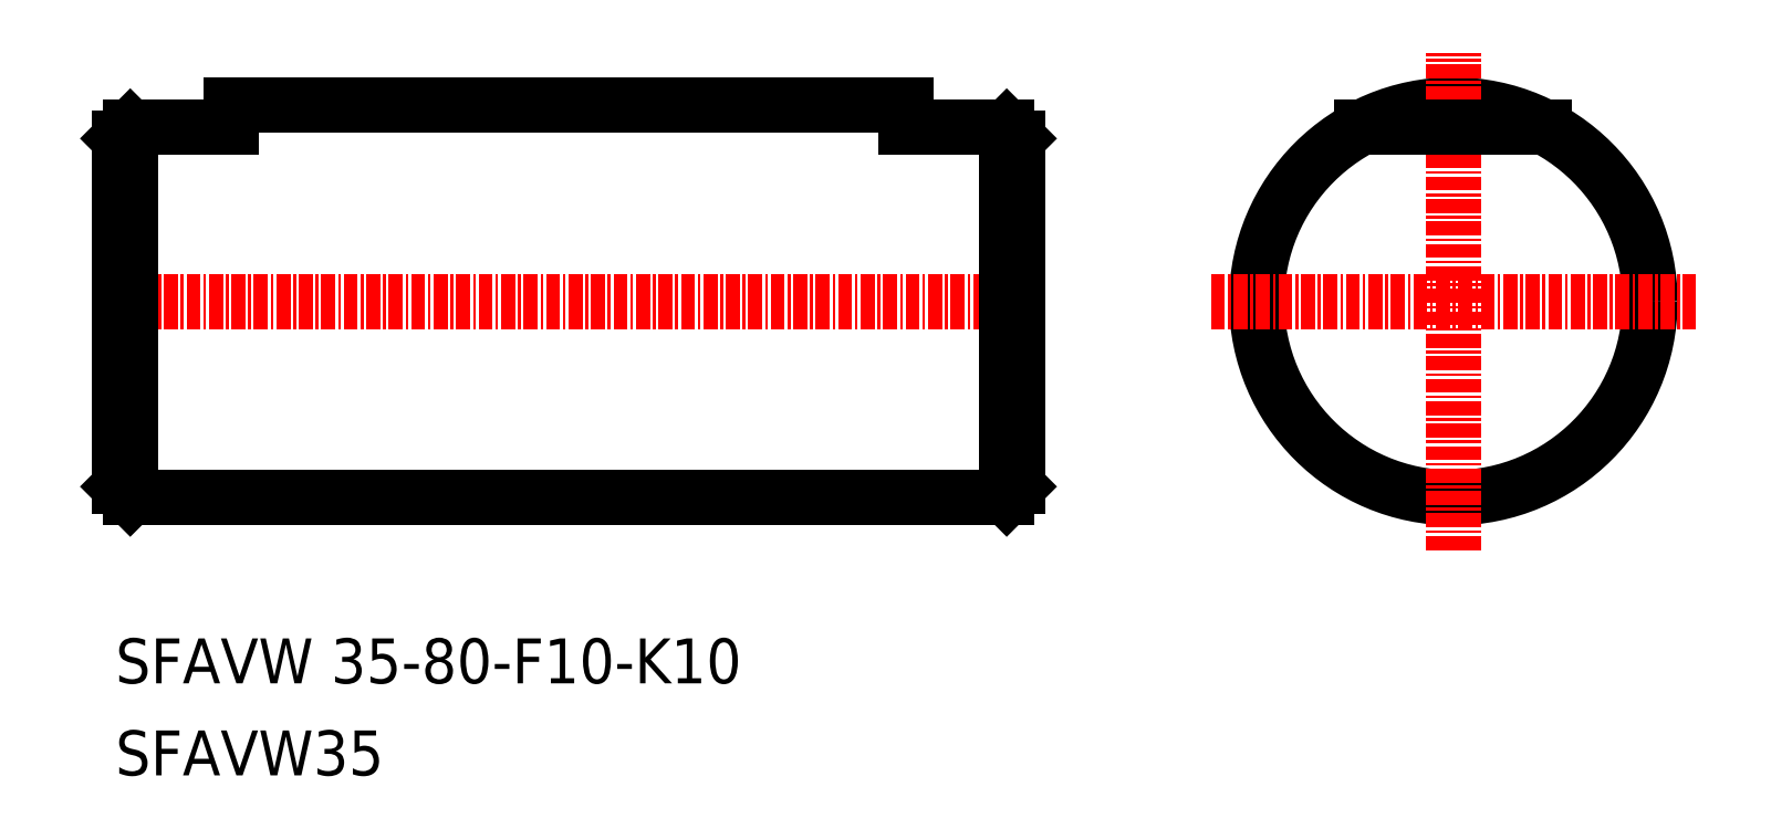
<metadata>
{"format":"dxf","ext":"dxf","renderer":"ezdxf+matplotlib","layout":"modelspace","background":"white","min_lineweight":24,"dpi":150}
</metadata>
<code>
0
SECTION
2
ENTITIES
0
LINE
8
0
10
121.3
20
102
30
0
11
199.3
21
102
31
0
0
LINE
8
0
10
130.3
20
137
30
0
11
190.3
21
137
31
0
0
LINE
8
CENTER
10
118.3
20
119.5
30
0
11
202.3
21
119.5
31
0
0
LINE
8
0
10
121.3
20
135
30
0
11
121.3
21
102
31
0
0
LINE
8
0
10
120.3
20
134
30
0
11
120.3
21
103
31
0
0
TEXT
8
0
10
120
20
85.47
30
0
40
4
1
SFAVW 35-80-F10-K10
0
TEXT
8
0
10
120
20
77.27
30
0
40
4
1
SFAVW35
0
LINE
8
0
10
120.3
20
103
30
0
11
121.3
21
102
31
0
0
LINE
8
0
10
121.3
20
135
30
0
11
120.3
21
134
31
0
0
CIRCLE
8
0
10
239
20
119.5
30
0
40
17.5
0
LINE
8
CENTER
10
239
20
97.36
30
0
11
239
21
141.6
31
0
0
LINE
8
0
10
199.3
20
135
30
0
11
199.3
21
102
31
0
0
LINE
8
0
10
200.3
20
134
30
0
11
200.3
21
103
31
0
0
LINE
8
CENTER
10
217.5
20
119.5
30
0
11
260.6
21
119.5
31
0
0
LINE
8
0
10
199.3
20
102
30
0
11
200.3
21
103
31
0
0
LINE
8
0
10
199.3
20
119.5
30
0
11
199.3
21
119.5
31
0
0
LINE
8
0
10
199.3
20
128.2
30
0
11
199.3
21
128.2
31
0
0
LINE
8
0
10
199.3
20
135
30
0
11
200.3
21
134
31
0
0
LINE
8
0
10
130.3
20
137
30
0
11
130.3
21
135
31
0
0
LINE
8
0
10
190.3
20
137
30
0
11
190.3
21
135
31
0
0
LINE
8
0
10
121.3
20
135
30
0
11
130.3
21
135
31
0
0
LINE
8
0
10
190.3
20
135
30
0
11
199.3
21
135
31
0
0
LINE
8
0
10
230.9
20
135
30
0
11
247.2
21
135
31
0
0
ENDSEC
0
EOF

</code>
